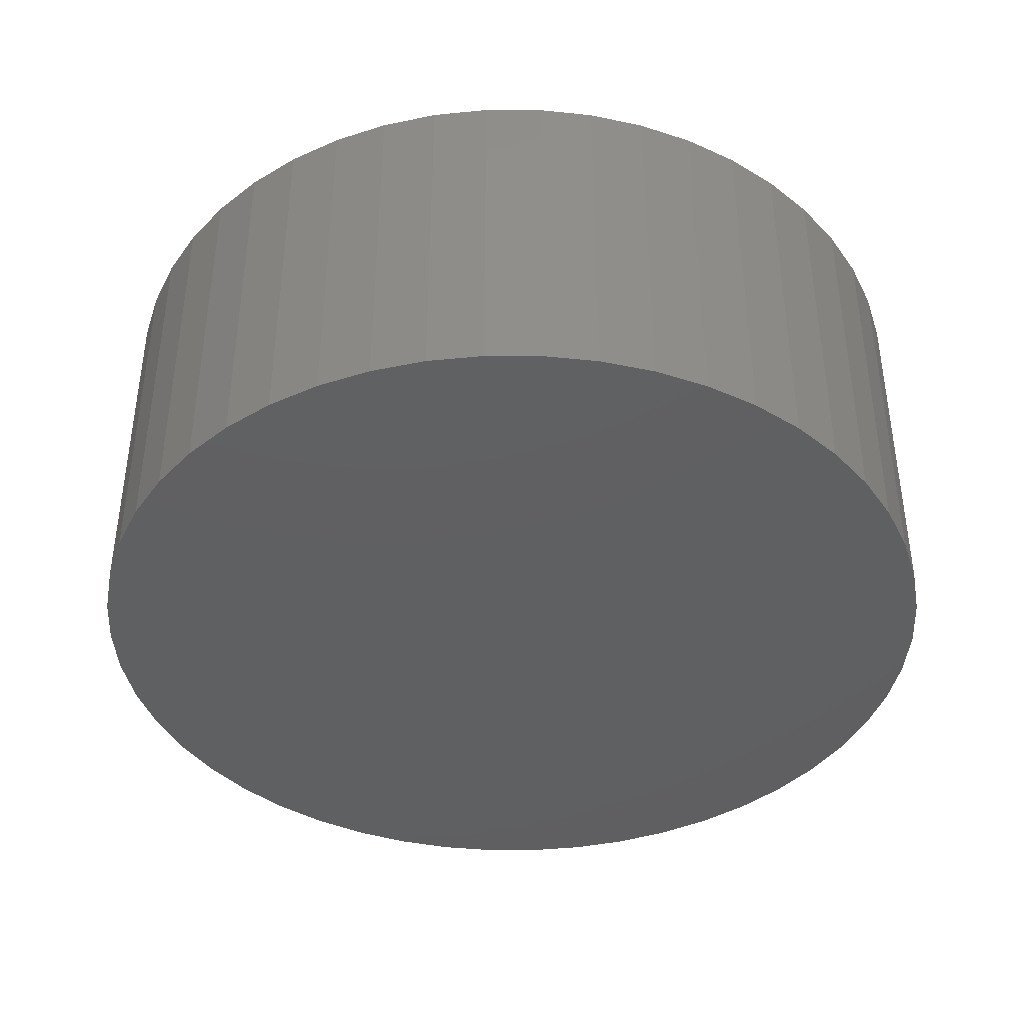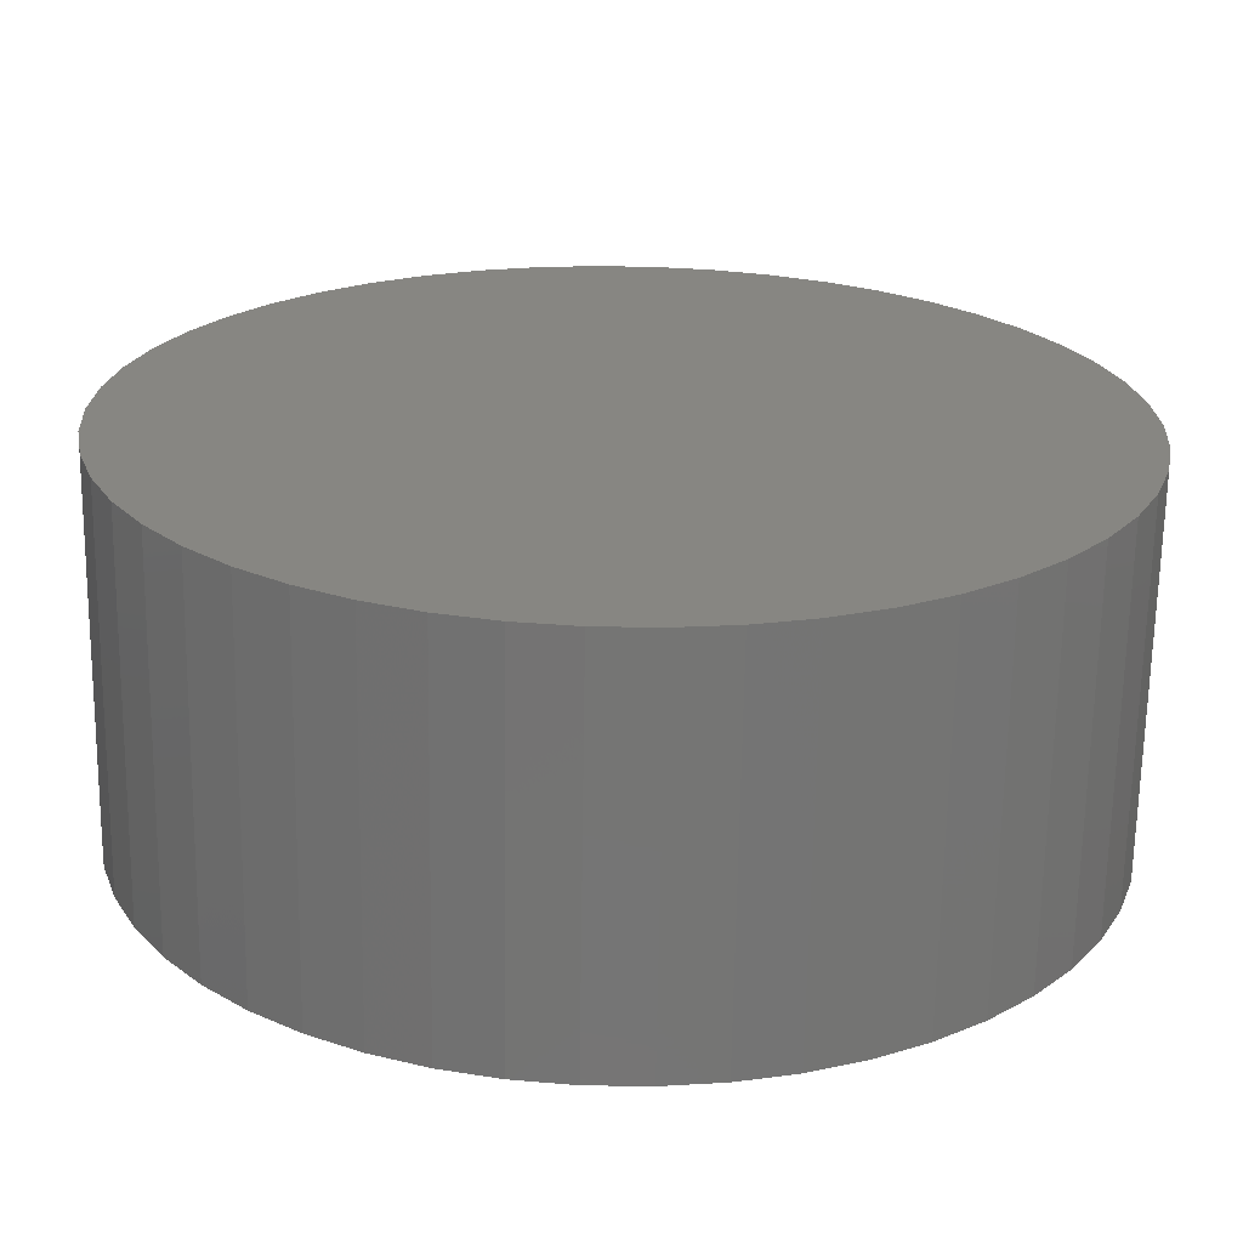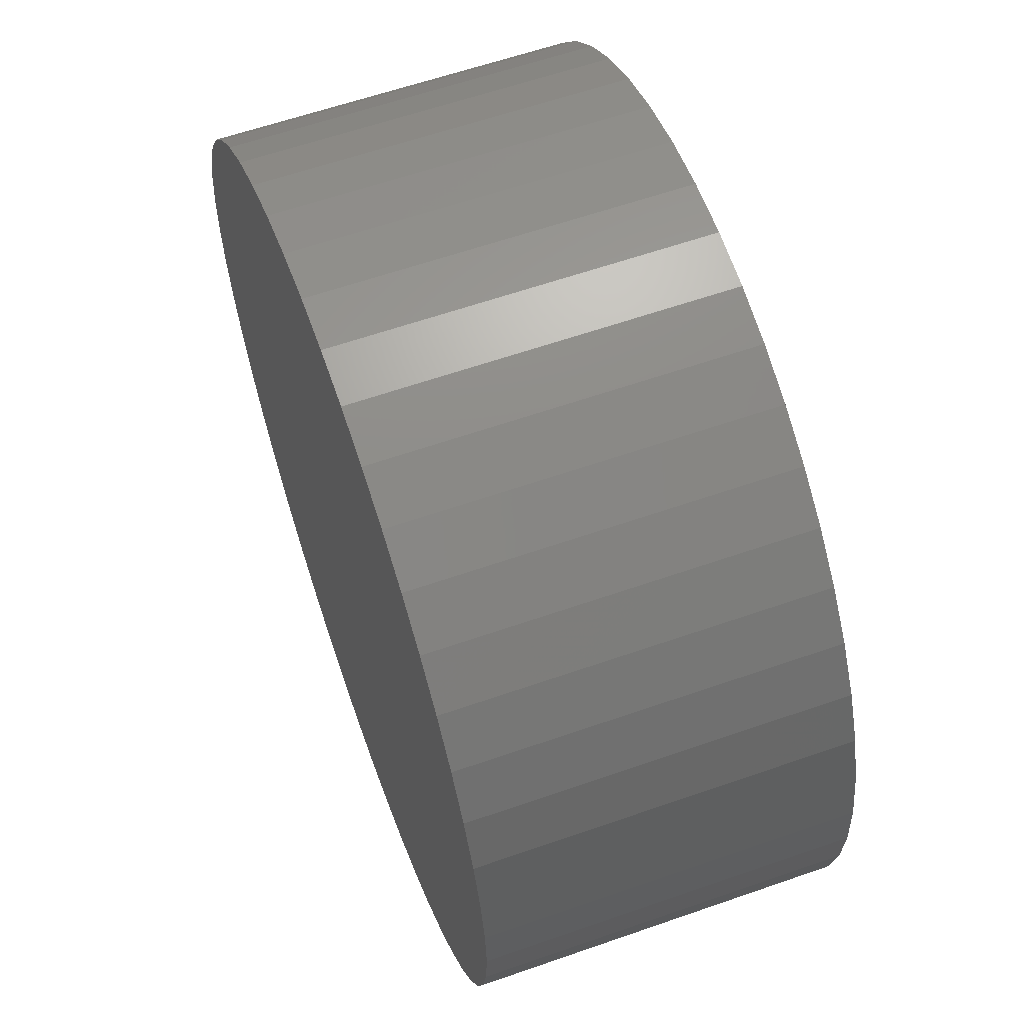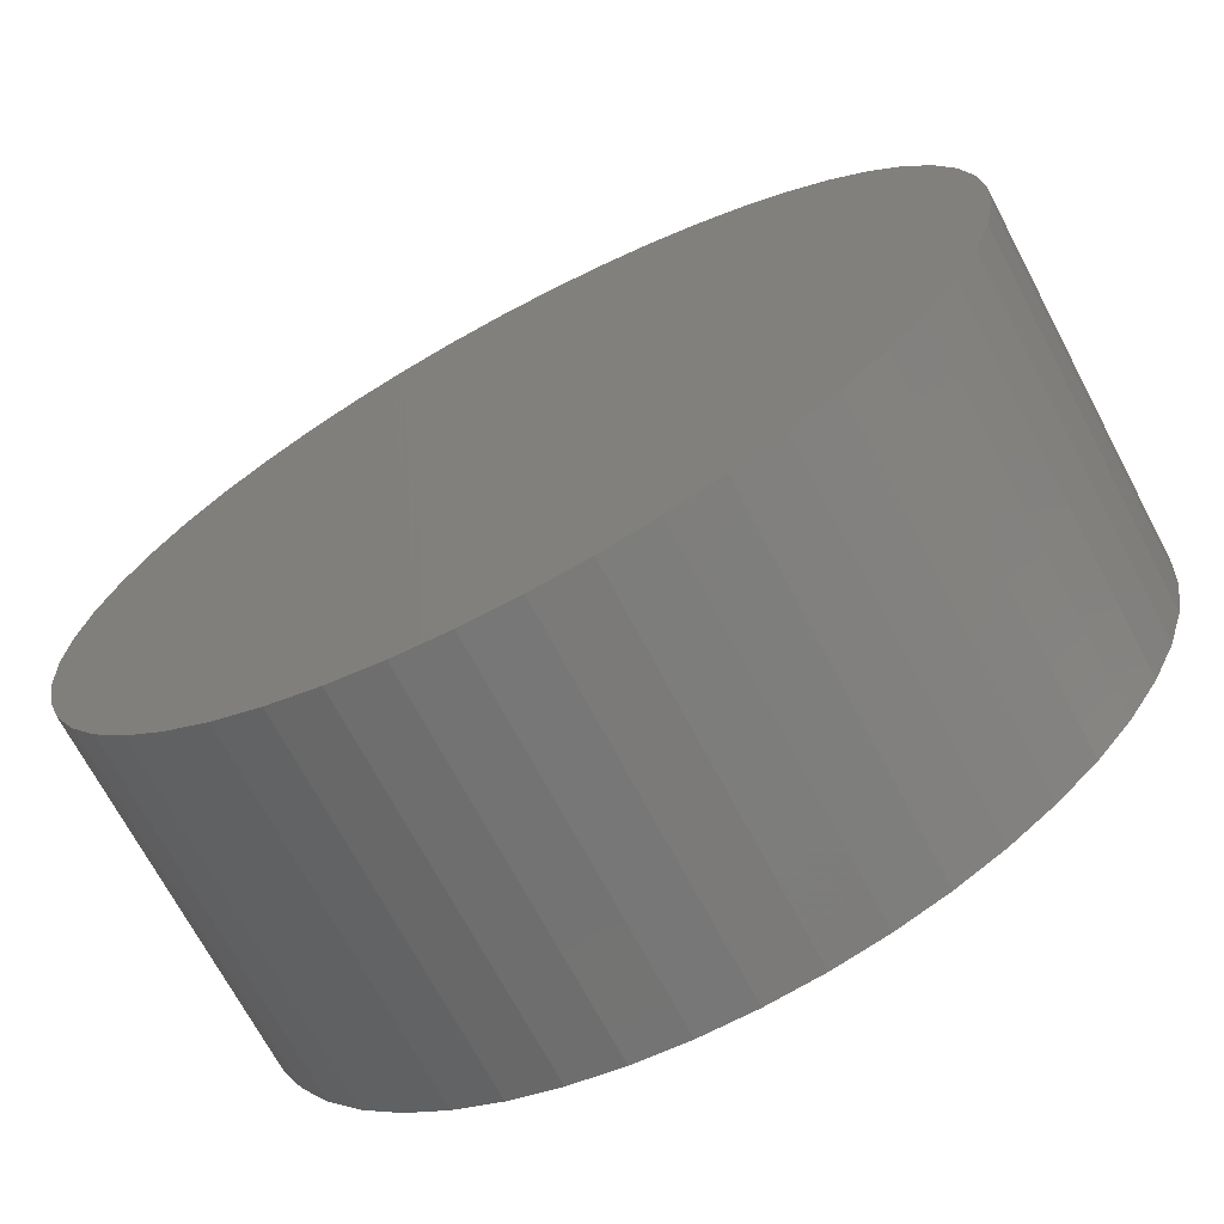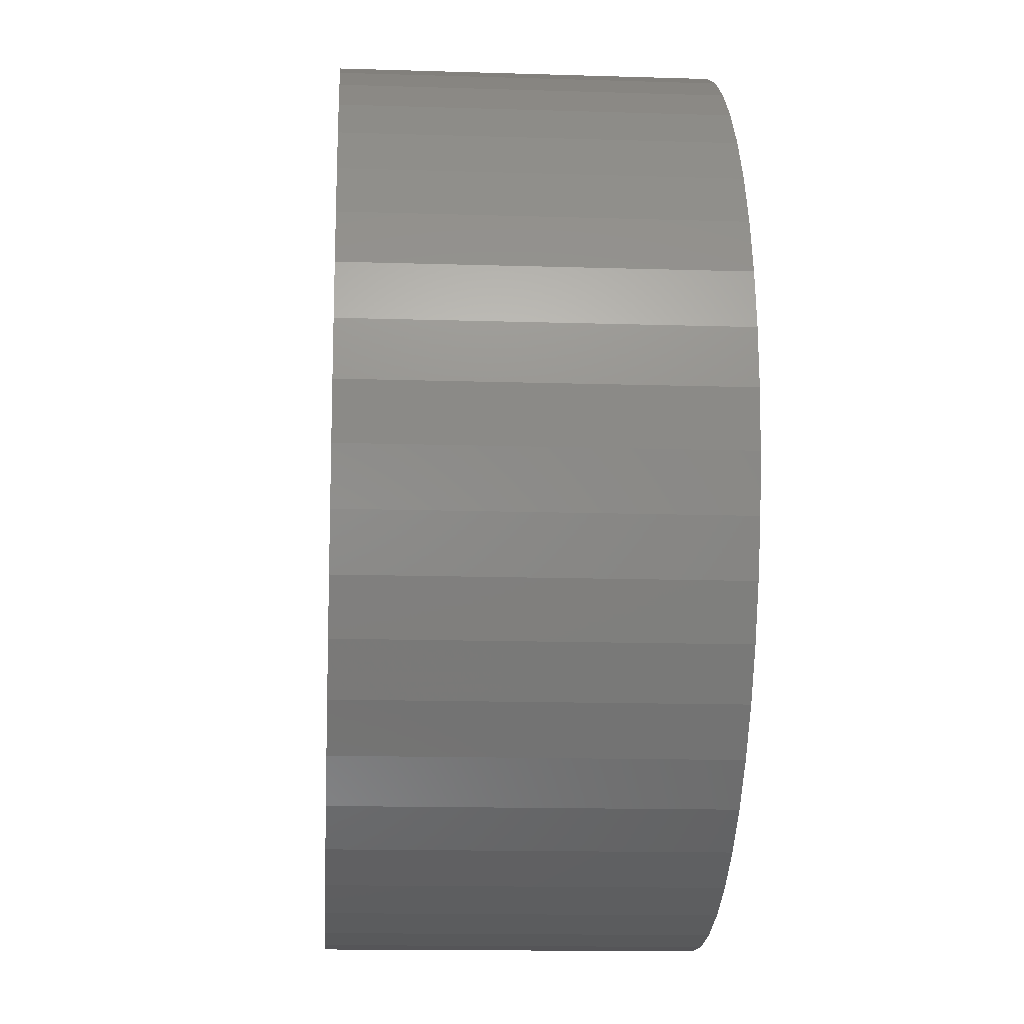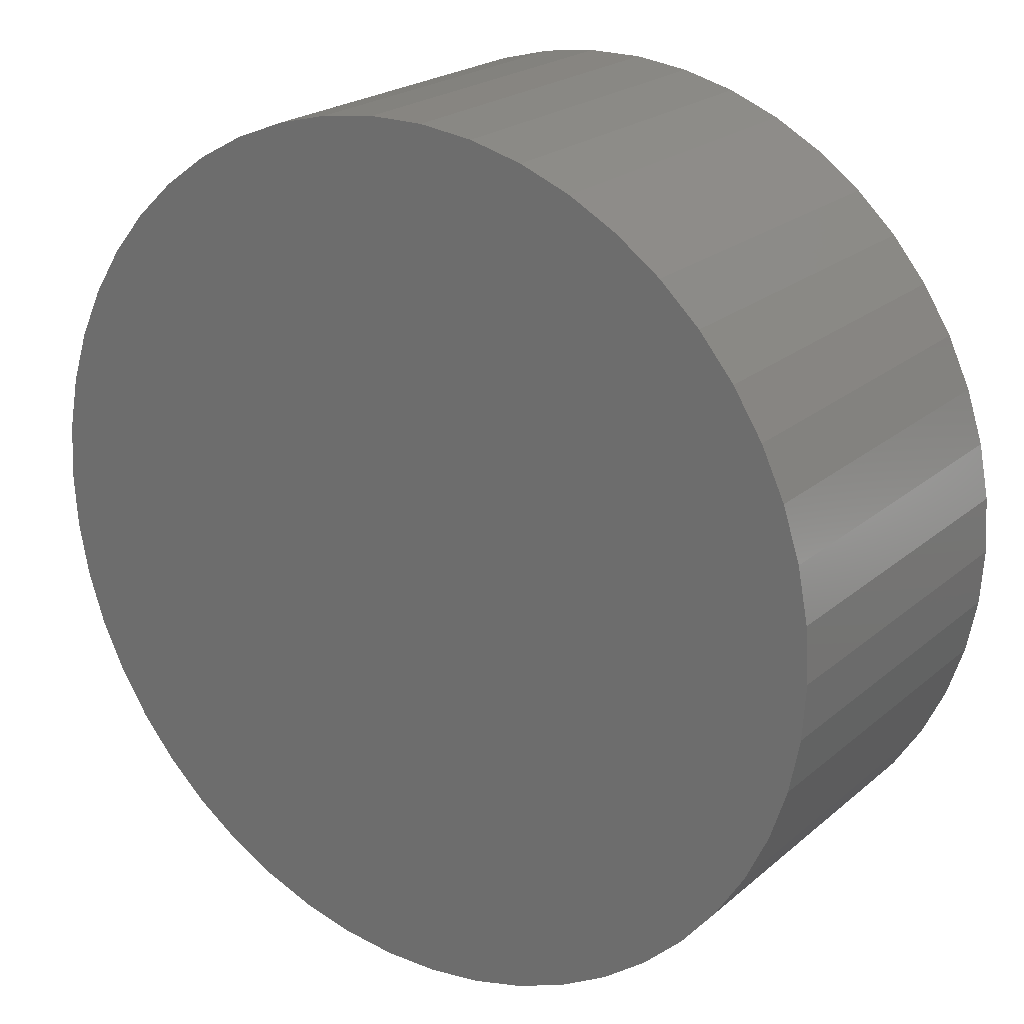
<metadata>
{"format":"stl","ext":"stl","renderer":"f3d","projection":"perspective","resolution":1024,"background":"white","views":[{"elev":-40.5,"azim":100.7,"up":"+Z"},{"elev":-67.1,"azim":-0.9,"up":"+Y"},{"elev":61.0,"azim":-109.6,"up":"+Y"},{"elev":-70.0,"azim":-152.1,"up":"+Y"},{"elev":-14.4,"azim":-93.9,"up":"+Y"},{"elev":22.0,"azim":-145.0,"up":"+Y"}]}
</metadata>
<code>
# stl→obj: 100 verts, 196 faces
v 4.85 0 2
v 4.812 0.6079 -2
v 4.812 0.6079 2
v 4.85 0 -2
v -4.85 0 -2
v -4.812 0.6079 2
v -4.812 0.6079 -2
v -4.85 0 2
v 0.3045 4.84 -2
v -0.3045 4.84 2
v 0.3045 4.84 2
v -0.3045 4.84 -2
v 3.535 3.32 -2
v 3.092 3.737 2
v 3.535 3.32 2
v 3.092 3.737 -2
v 4.812 -0.6079 -2
v 4.698 -1.206 -2
v 4.698 1.206 -2
v 4.509 -1.785 -2
v 4.509 1.785 -2
v 4.25 -2.337 -2
v 4.25 2.337 -2
v 3.924 -2.851 -2
v 3.924 2.851 -2
v 3.535 -3.32 -2
v 3.092 -3.737 -2
v 2.599 -4.095 -2
v 2.599 4.095 -2
v 2.065 -4.388 -2
v 2.065 4.388 -2
v 1.499 -4.613 -2
v 1.499 4.613 -2
v 0.9088 -4.764 -2
v 0.9088 4.764 -2
v 0.3045 -4.84 -2
v -0.3045 -4.84 -2
v -0.9088 -4.764 -2
v -0.9088 4.764 -2
v -1.499 -4.613 -2
v -1.499 4.613 -2
v -2.065 -4.388 -2
v -2.065 4.388 -2
v -2.599 -4.095 -2
v -2.599 4.095 -2
v -3.092 -3.737 -2
v -3.092 3.737 -2
v -3.535 -3.32 -2
v -3.535 3.32 -2
v -3.924 -2.851 -2
v -3.924 2.851 -2
v -4.25 -2.337 -2
v -4.25 2.337 -2
v -4.509 -1.785 -2
v -4.509 1.785 -2
v -4.698 -1.206 -2
v -4.698 1.206 -2
v -4.812 -0.6079 -2
v 4.812 -0.6079 2
v 4.698 1.206 2
v 4.698 -1.206 2
v 4.509 1.785 2
v 4.509 -1.785 2
v 4.25 2.337 2
v 4.25 -2.337 2
v 3.924 2.851 2
v 3.924 -2.851 2
v 3.535 -3.32 2
v 3.092 -3.737 2
v 2.599 4.095 2
v 2.599 -4.095 2
v 2.065 4.388 2
v 2.065 -4.388 2
v 1.499 4.613 2
v 1.499 -4.613 2
v 0.9088 4.764 2
v 0.9088 -4.764 2
v 0.3045 -4.84 2
v -0.3045 -4.84 2
v -0.9088 4.764 2
v -0.9088 -4.764 2
v -1.499 4.613 2
v -1.499 -4.613 2
v -2.065 4.388 2
v -2.065 -4.388 2
v -2.599 4.095 2
v -2.599 -4.095 2
v -3.092 3.737 2
v -3.092 -3.737 2
v -3.535 3.32 2
v -3.535 -3.32 2
v -3.924 2.851 2
v -3.924 -2.851 2
v -4.25 2.337 2
v -4.25 -2.337 2
v -4.509 1.785 2
v -4.509 -1.785 2
v -4.698 1.206 2
v -4.698 -1.206 2
v -4.812 -0.6079 2
f 1 2 3
f 2 1 4
f 5 6 7
f 6 5 8
f 9 10 11
f 10 9 12
f 13 14 15
f 14 13 16
f 17 2 4
f 18 2 17
f 18 19 2
f 20 19 18
f 20 21 19
f 22 21 20
f 22 23 21
f 24 23 22
f 24 25 23
f 26 25 24
f 26 13 25
f 27 13 26
f 27 16 13
f 28 16 27
f 28 29 16
f 30 29 28
f 30 31 29
f 32 31 30
f 32 33 31
f 34 33 32
f 34 35 33
f 36 35 34
f 36 9 35
f 37 9 36
f 37 12 9
f 38 12 37
f 38 39 12
f 40 39 38
f 40 41 39
f 42 41 40
f 42 43 41
f 44 43 42
f 44 45 43
f 46 45 44
f 46 47 45
f 48 47 46
f 48 49 47
f 50 49 48
f 50 51 49
f 52 51 50
f 52 53 51
f 54 53 52
f 54 55 53
f 56 55 54
f 56 57 55
f 58 57 56
f 58 7 57
f 7 58 5
f 3 59 1
f 60 59 3
f 60 61 59
f 62 61 60
f 62 63 61
f 64 63 62
f 64 65 63
f 66 65 64
f 66 67 65
f 15 67 66
f 15 68 67
f 14 68 15
f 14 69 68
f 70 69 14
f 70 71 69
f 72 71 70
f 72 73 71
f 74 73 72
f 74 75 73
f 76 75 74
f 76 77 75
f 11 77 76
f 11 78 77
f 10 78 11
f 10 79 78
f 80 79 10
f 80 81 79
f 82 81 80
f 82 83 81
f 84 83 82
f 84 85 83
f 86 85 84
f 86 87 85
f 88 87 86
f 88 89 87
f 90 89 88
f 90 91 89
f 92 91 90
f 92 93 91
f 94 93 92
f 94 95 93
f 96 95 94
f 96 97 95
f 98 97 96
f 98 99 97
f 6 99 98
f 6 100 99
f 100 6 8
f 47 90 88
f 90 47 49
f 41 84 82
f 84 41 43
f 67 22 65
f 22 67 24
f 62 23 64
f 23 62 21
f 31 74 72
f 74 31 33
f 29 72 70
f 72 29 31
f 55 94 53
f 94 55 96
f 12 80 10
f 80 12 39
f 61 17 59
f 17 61 18
f 32 73 75
f 73 32 30
f 60 21 62
f 21 60 19
f 3 19 60
f 19 3 2
f 64 25 66
f 25 64 23
f 33 76 74
f 76 33 35
f 16 70 14
f 70 16 29
f 53 92 51
f 92 53 94
f 51 90 49
f 90 51 92
f 57 96 55
f 96 57 98
f 43 86 84
f 86 43 45
f 59 4 1
f 4 59 17
f 30 71 73
f 71 30 28
f 48 89 91
f 89 48 46
f 52 97 54
f 97 52 95
f 50 95 52
f 95 50 93
f 58 8 5
f 8 58 100
f 37 78 79
f 78 37 36
f 66 13 15
f 13 66 25
f 35 11 76
f 11 35 9
f 7 98 57
f 98 7 6
f 45 88 86
f 88 45 47
f 39 82 80
f 82 39 41
f 27 68 69
f 68 27 26
f 42 83 85
f 83 42 40
f 44 85 87
f 85 44 42
f 48 93 50
f 93 48 91
f 54 99 56
f 99 54 97
f 34 75 77
f 75 34 32
f 36 77 78
f 77 36 34
f 63 18 61
f 18 63 20
f 65 20 63
f 20 65 22
f 28 69 71
f 69 28 27
f 68 24 67
f 24 68 26
f 38 79 81
f 79 38 37
f 56 100 58
f 100 56 99
f 40 81 83
f 81 40 38
f 46 87 89
f 87 46 44

</code>
